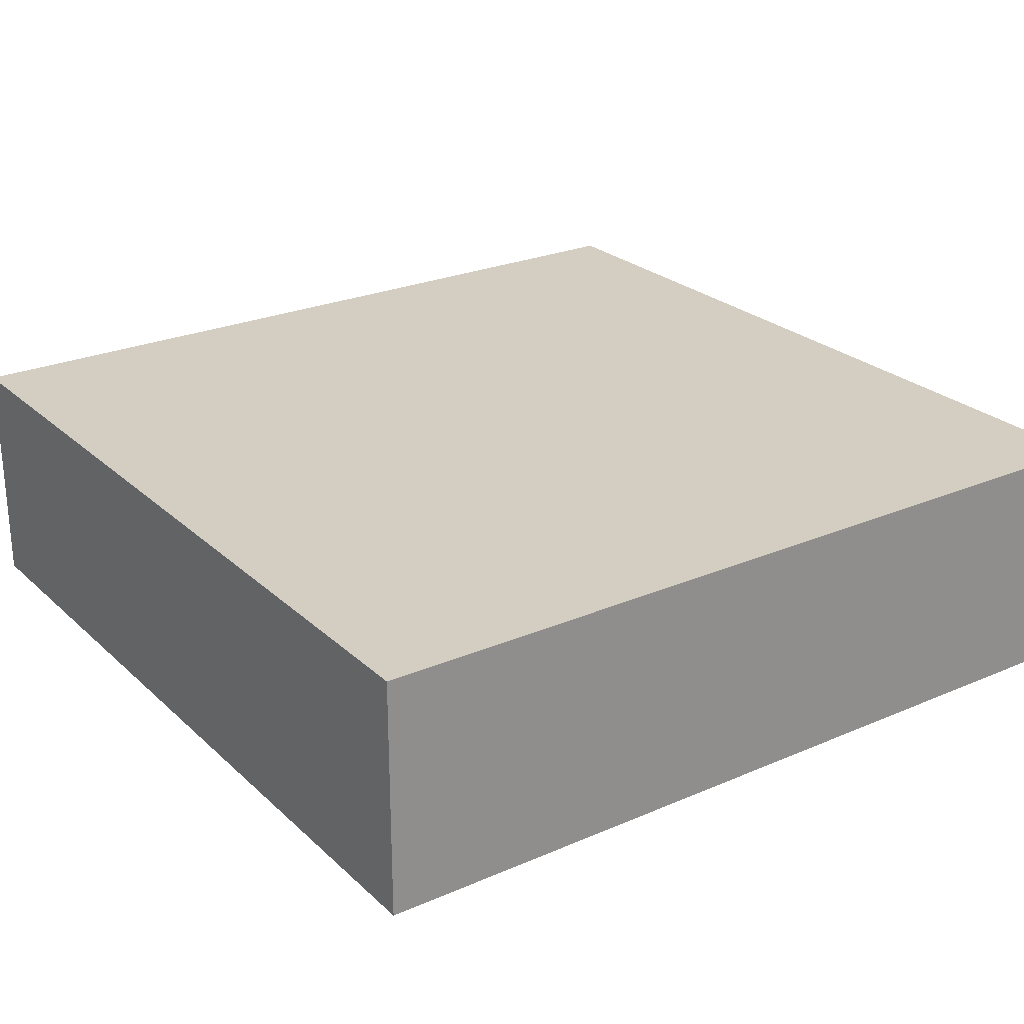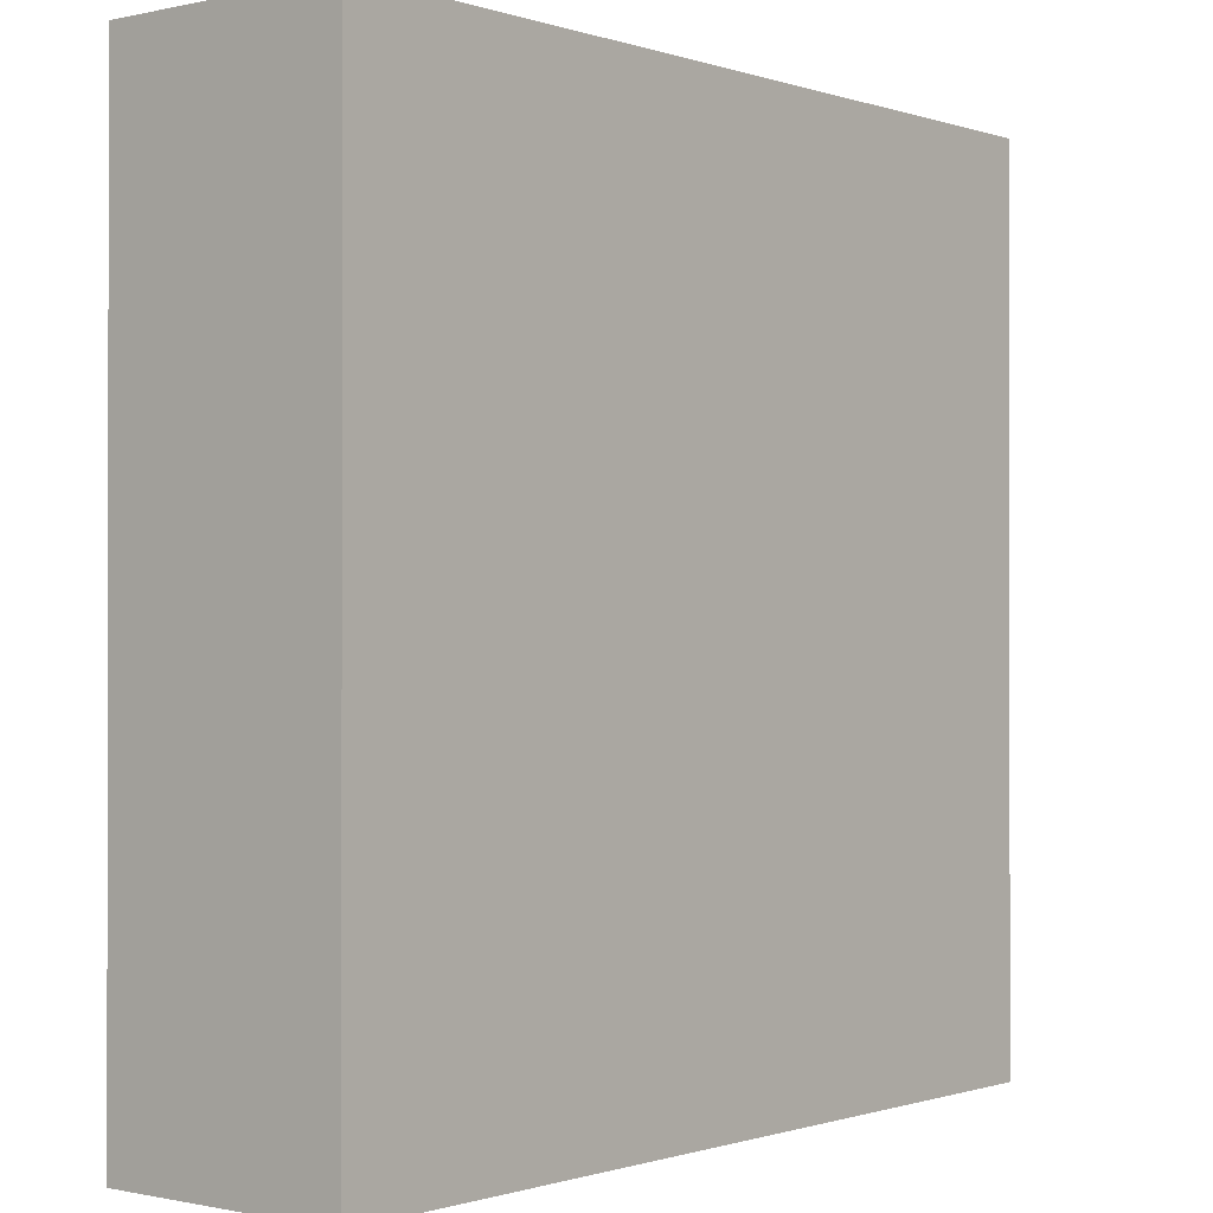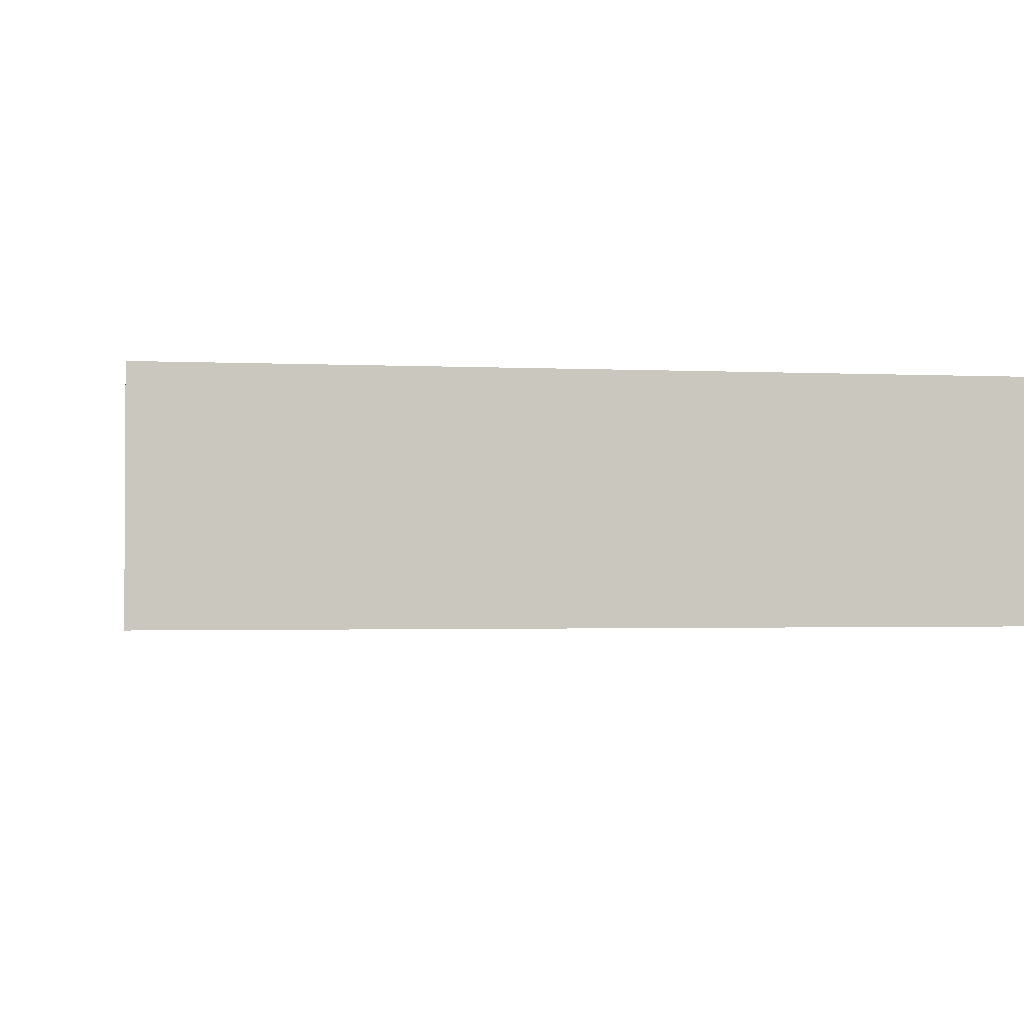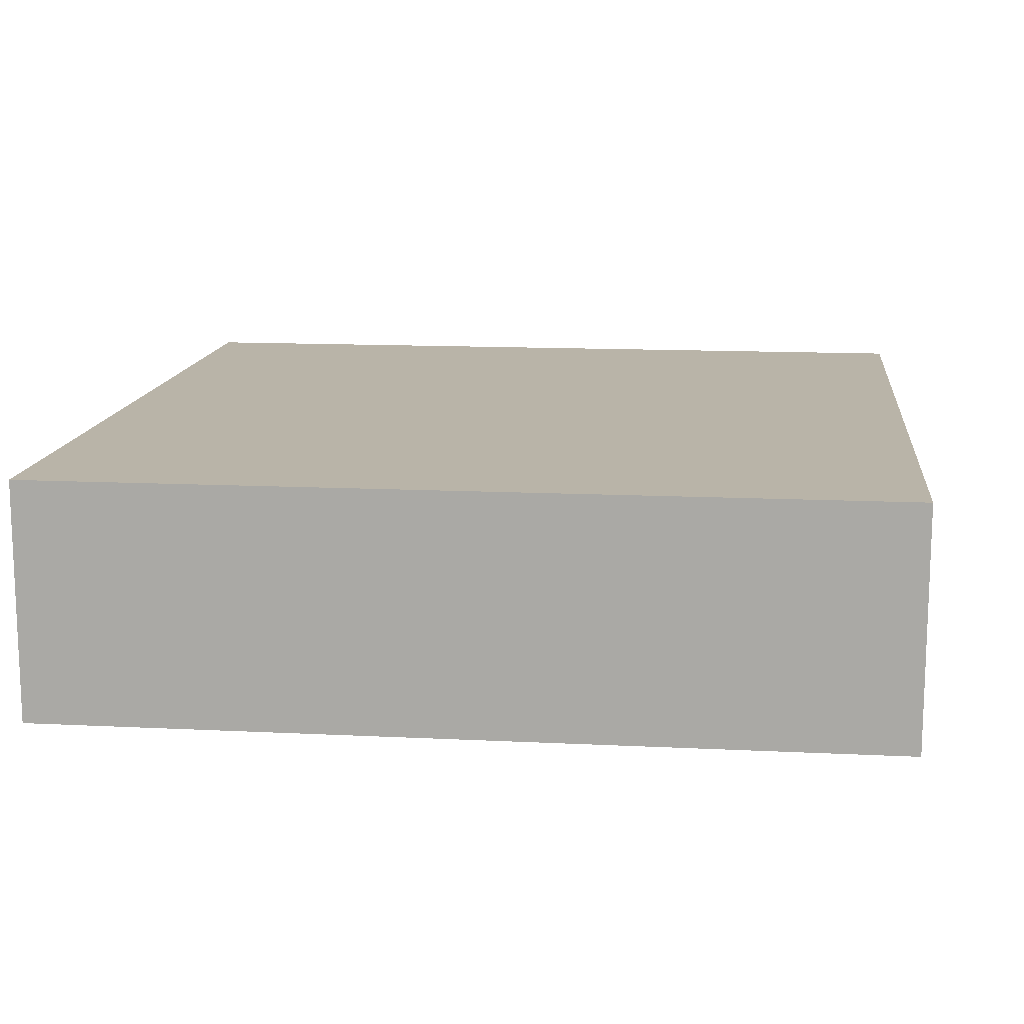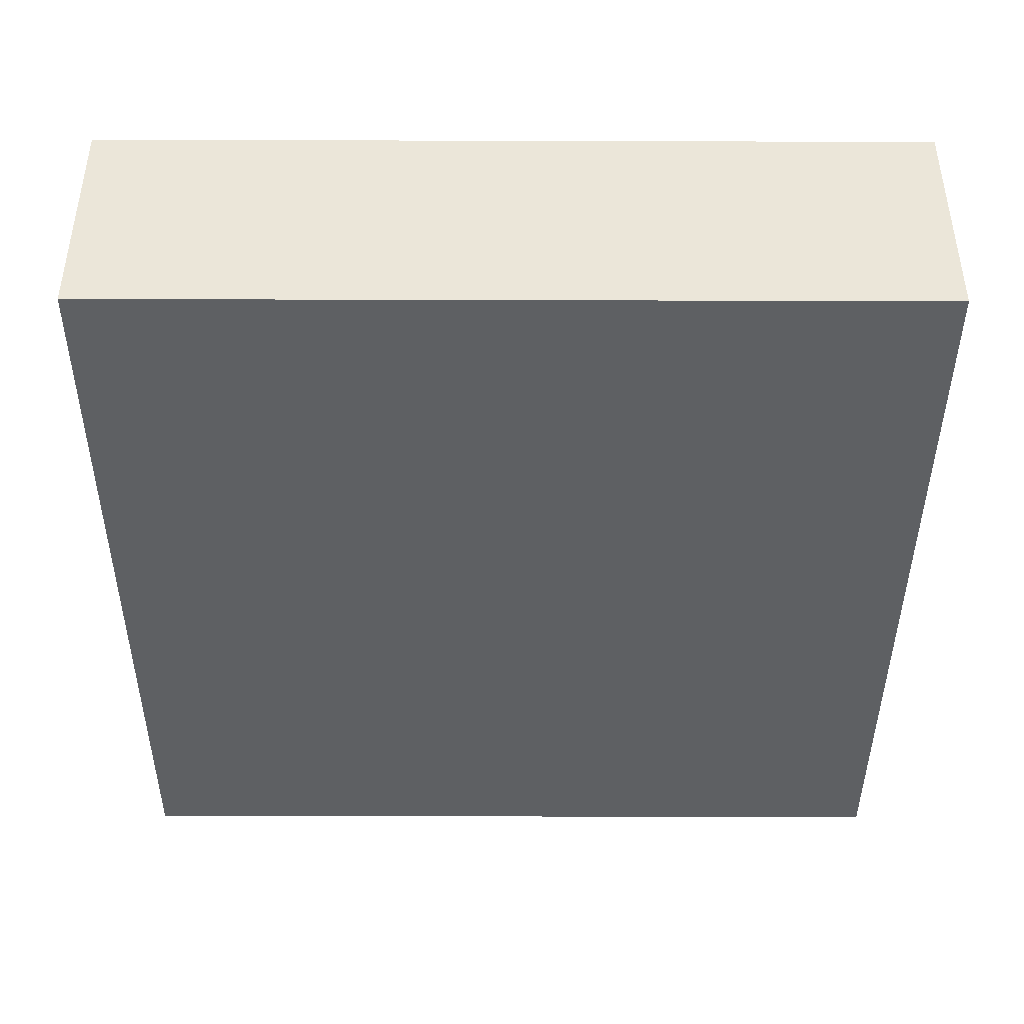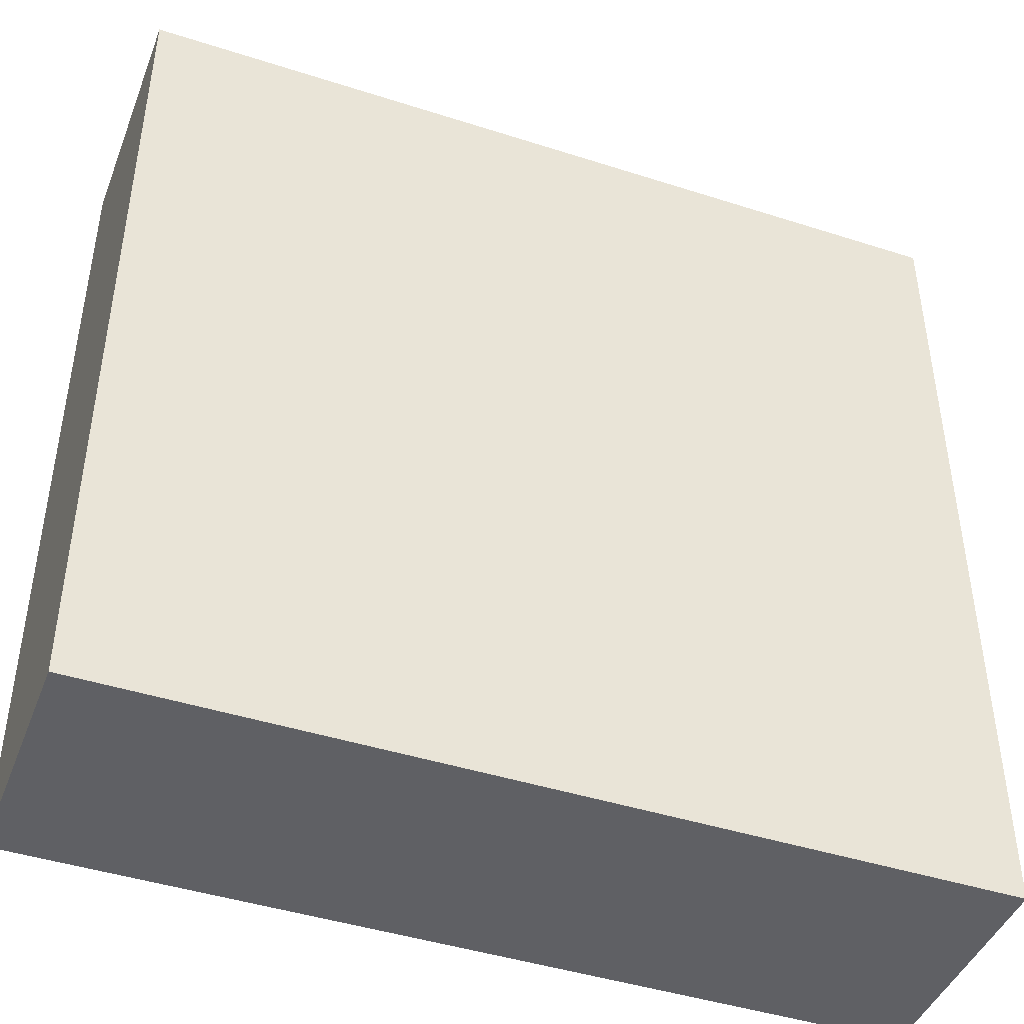
<metadata>
{"format":"obj","ext":"obj","renderer":"f3d","projection":"perspective","resolution":1024,"background":"white","views":[{"elev":25.1,"azim":145.1,"up":"+Y"},{"elev":-0.6,"azim":-50.4,"up":"+Z"},{"elev":-1.7,"azim":-100.2,"up":"+Y"},{"elev":13.3,"azim":-83.6,"up":"+Y"},{"elev":-42.3,"azim":89.8,"up":"+Y"},{"elev":-44.2,"azim":159.4,"up":"+Z"}]}
</metadata>
<code>
o
v 34.7 0 -7.7
v 34.7 0 -10.9
v 34.7 0.8 -7.7
v 34.7 0.8 -10.9
v 34.7 0.9 -7.7
v 34.7 0.9 -10.9
v 37.9 0 -7.7
v 37.9 0 -10.9
v 37.9 0.8 -7.7
v 37.9 0.8 -10.9
v 37.9 0.9 -7.7
v 37.9 0.9 -10.9
v 34.7 0 -7.7
v 34.7 0.8 -7.7
v 34.7 0.9 -7.7
v 37.9 0 -7.7
v 37.9 0.8 -7.7
v 37.9 0.9 -7.7
v 34.7 0 -10.9
v 34.7 0.8 -10.9
v 34.7 0.9 -10.9
v 37.9 0 -10.9
v 37.9 0.8 -10.9
v 37.9 0.9 -10.9
v 34.7 0 -7.7
v 37.9 0 -7.7
v 34.7 0 -10.9
v 37.9 0 -10.9
v 34.7 0.9 -7.7
v 37.9 0.9 -7.7
v 34.7 0.9 -10.9
v 37.9 0.9 -10.9
f 3 2 1
f 4 2 3
f 5 4 3
f 6 4 5
f 7 8 9
f 9 8 10
f 9 10 11
f 11 10 12
f 16 14 13
f 17 15 14
f 17 14 16
f 18 15 17
f 19 20 22
f 20 21 23
f 22 20 23
f 23 21 24
f 27 26 25
f 28 26 27
f 29 30 31
f 31 30 32

</code>
